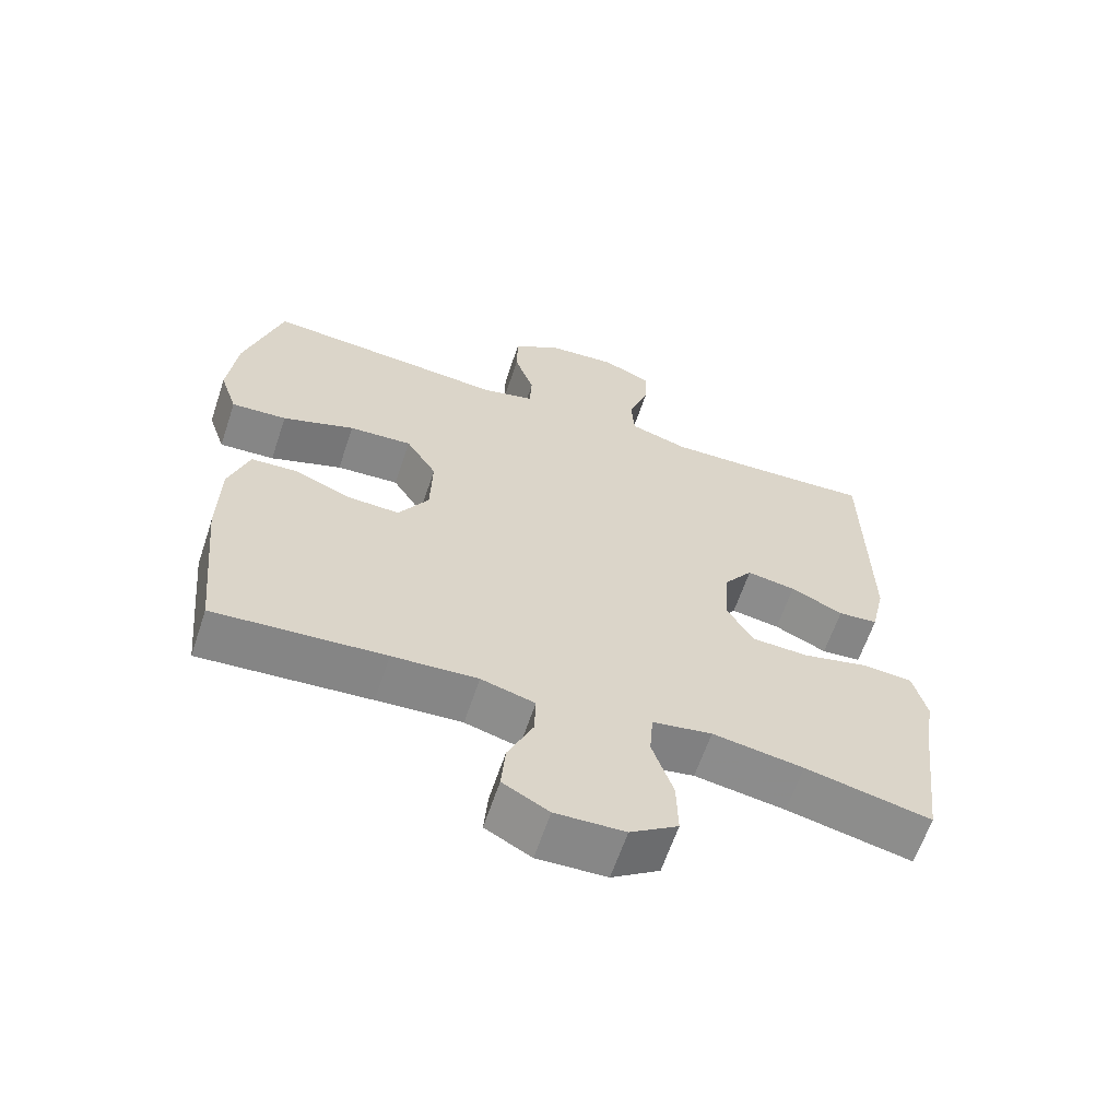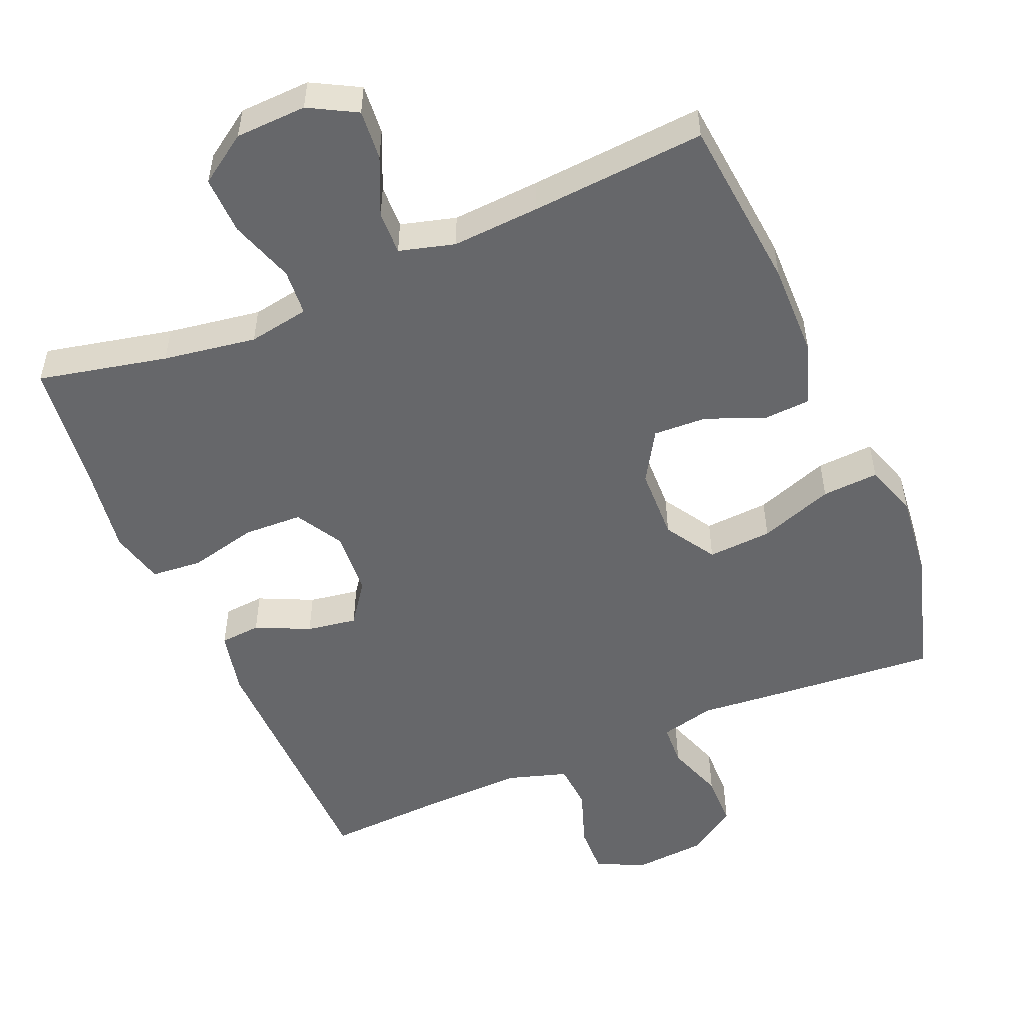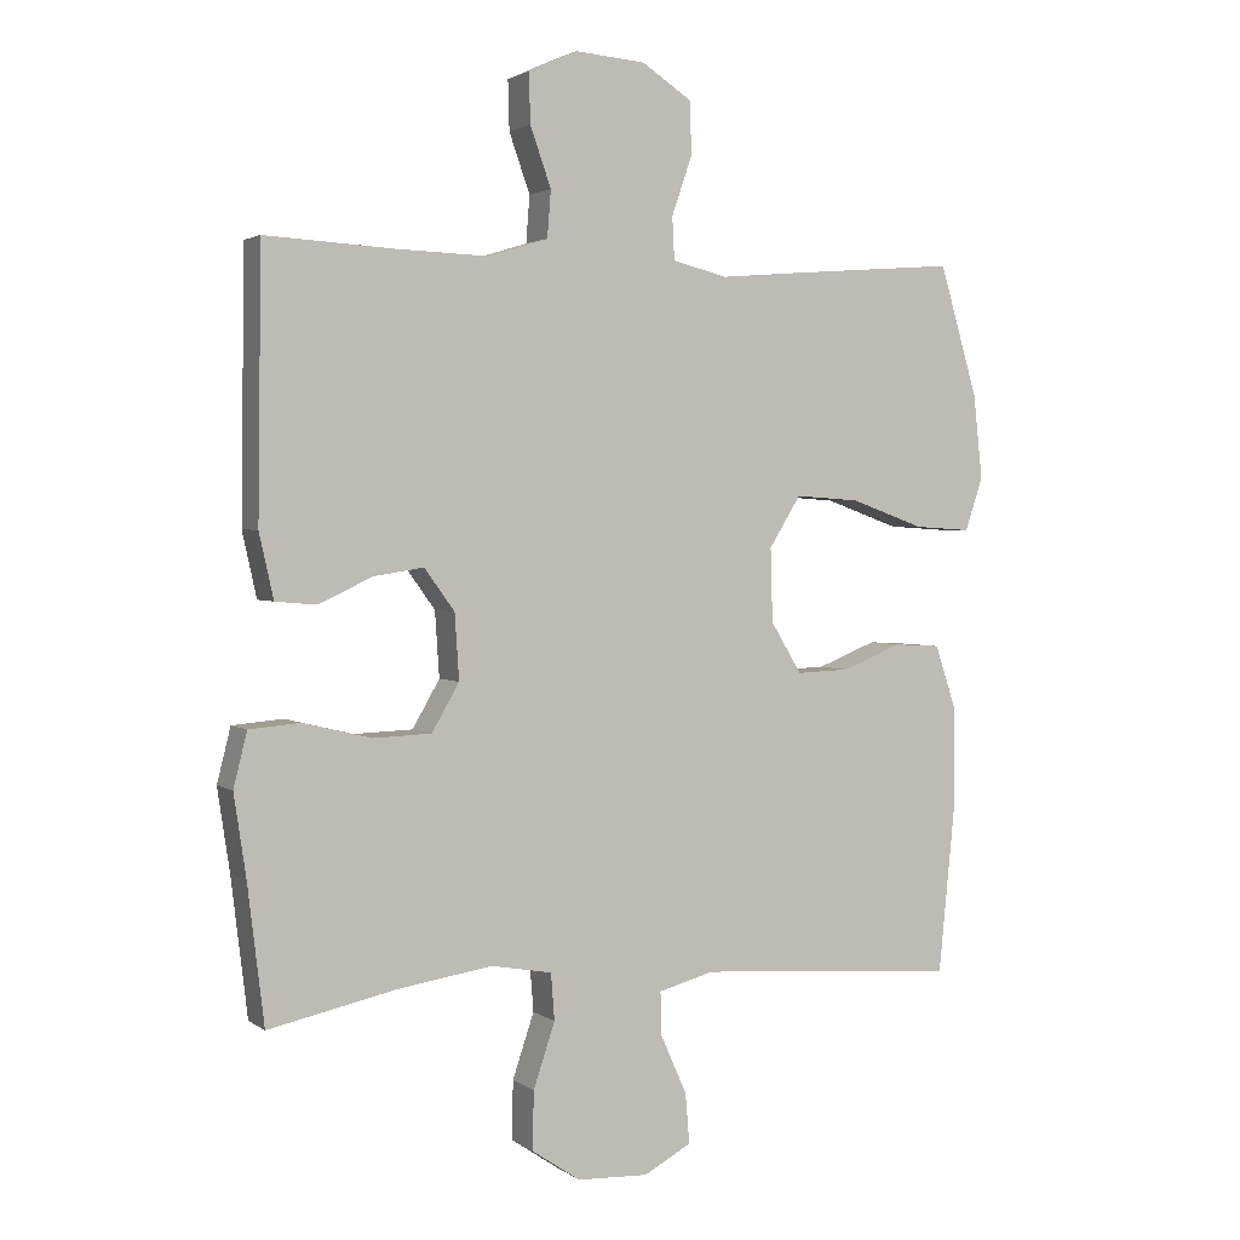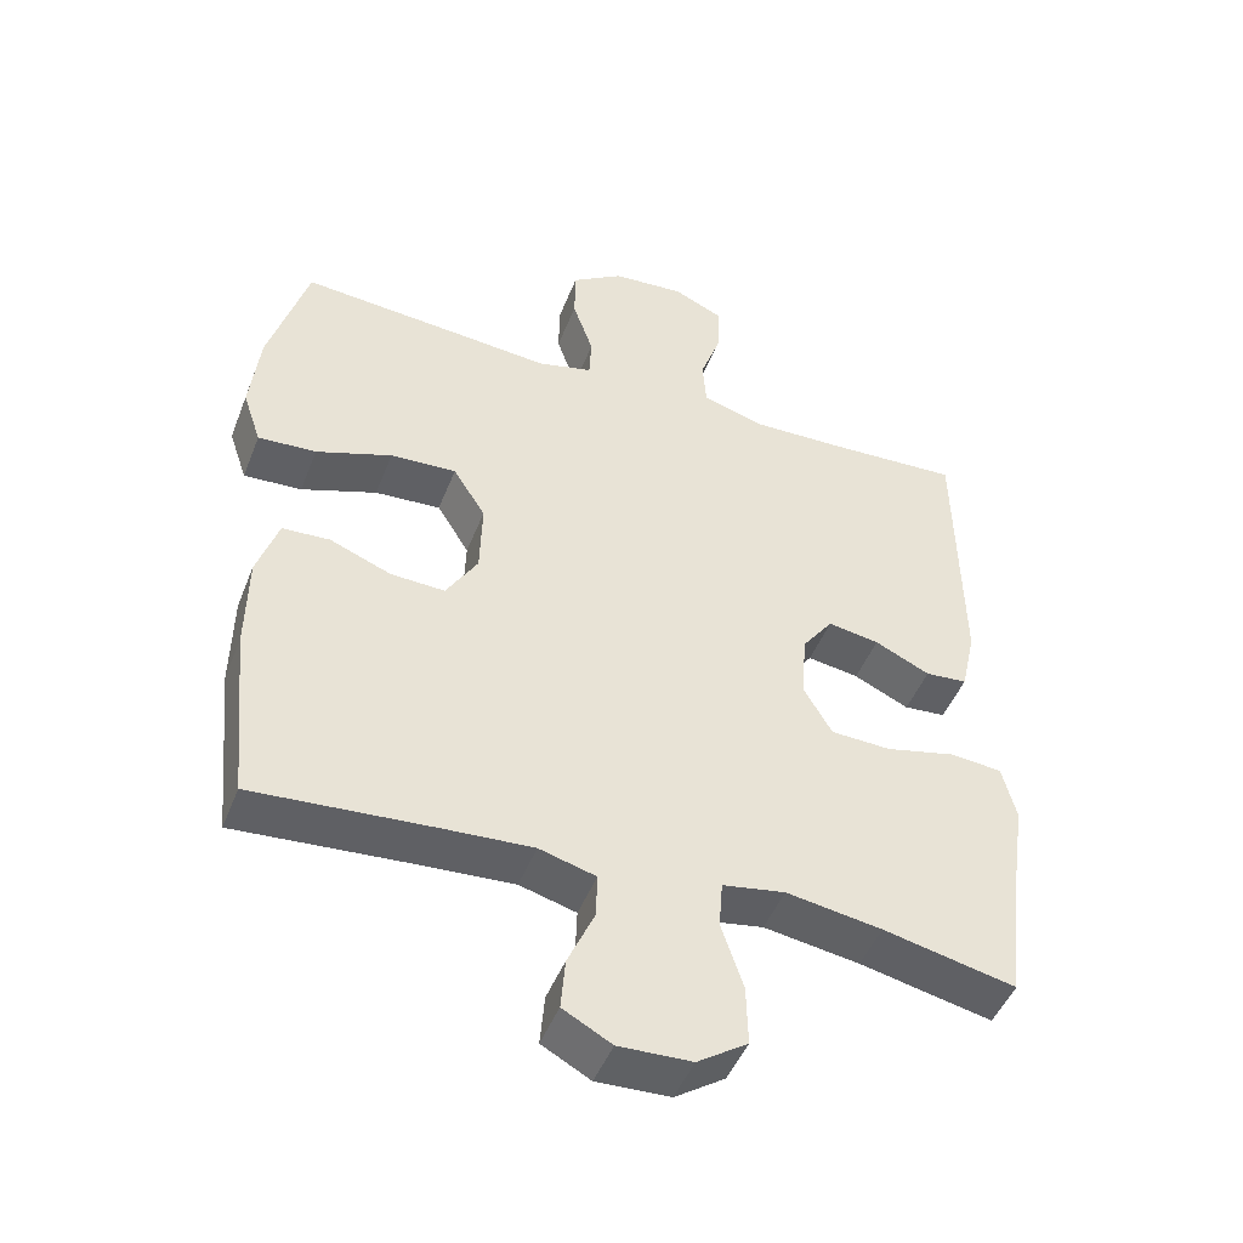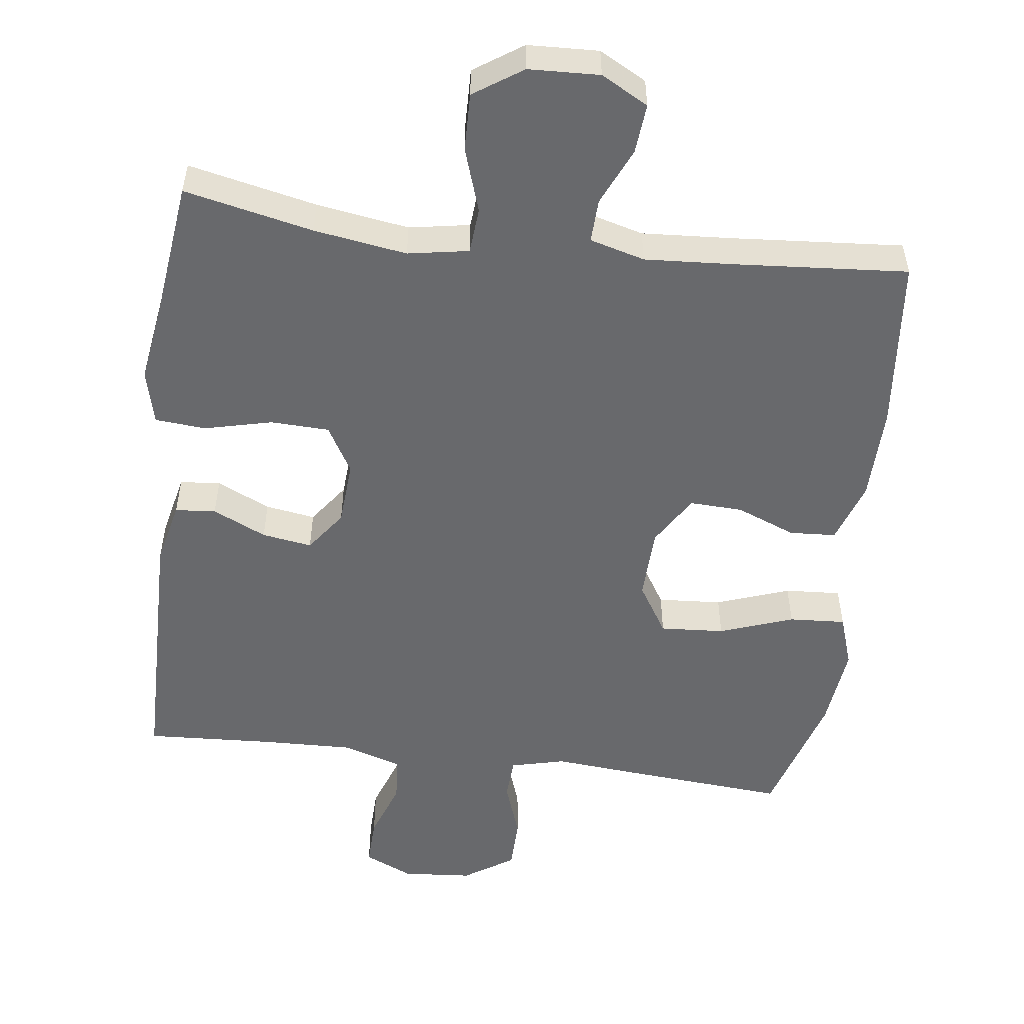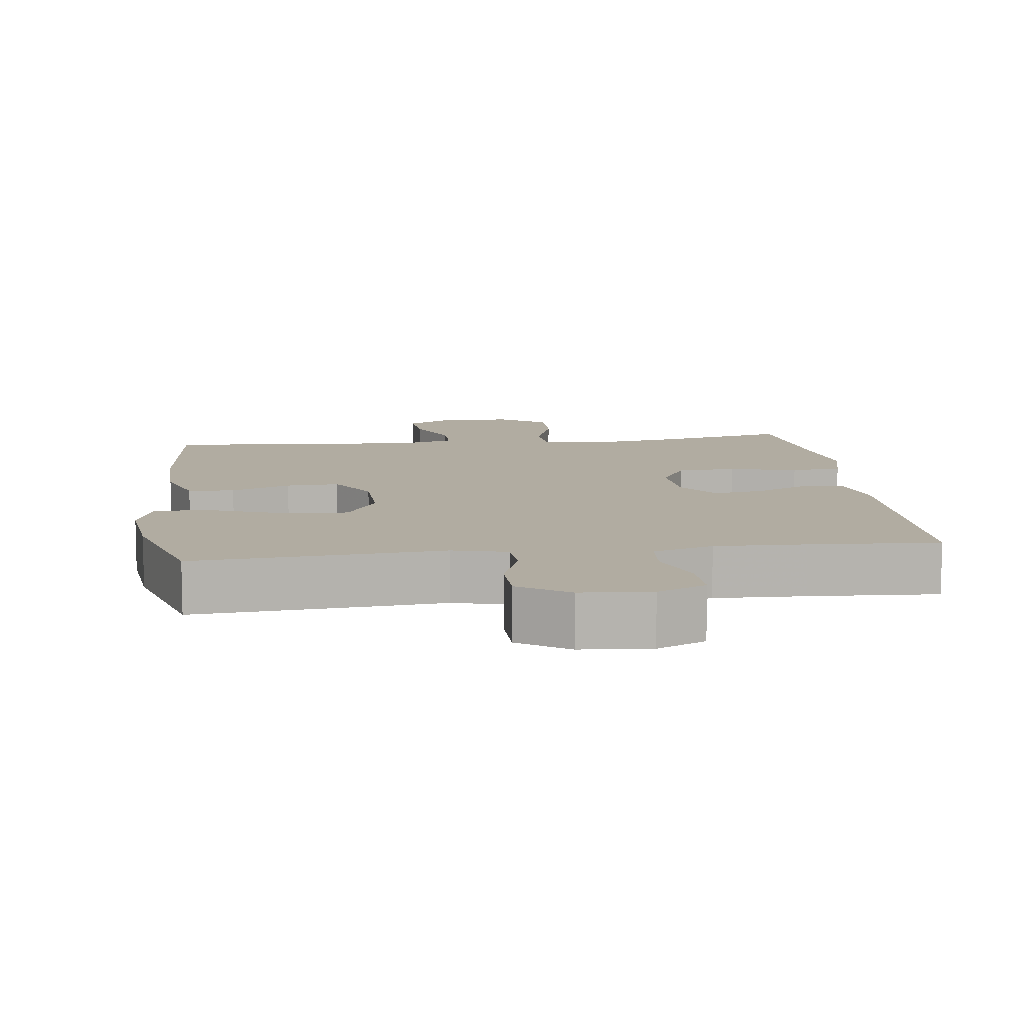
<metadata>
{"format":"obj","ext":"obj","renderer":"f3d","projection":"perspective","resolution":1024,"background":"white","views":[{"elev":-62.9,"azim":-18.5,"up":"+Z"},{"elev":-52.1,"azim":-157.0,"up":"+Y"},{"elev":2.4,"azim":154.6,"up":"+Z"},{"elev":-47.3,"azim":-20.9,"up":"+Z"},{"elev":-52.8,"azim":172.7,"up":"+Y"},{"elev":10.2,"azim":-7.2,"up":"+Y"}]}
</metadata>
<code>
v -0.5 0.07 0.5
v -0.27 0.07 0.482
v -0.153 0.07 0.472
v -0.077 0.07 0.491
v -0.074 0.07 0.55
v -0.102 0.07 0.631
v -0.101 0.07 0.705
v -0.031 0.07 0.751
v 0.067 0.07 0.759
v 0.135 0.07 0.728
v 0.133 0.07 0.659
v 0.104 0.07 0.577
v 0.109 0.07 0.512
v 0.193 0.07 0.486
v 0.32 0.07 0.49
v 0.5 0.07 0.5
v 0.505 0.07 0.132
v 0.485 0.07 0.042
v 0.428 0.07 0.037
v 0.353 0.07 0.072
v 0.283 0.07 0.083
v 0.241 0.07 0.025
v 0.235 0.07 -0.066
v 0.273 0.07 -0.132
v 0.355 0.07 -0.135
v 0.45 0.07 -0.112
v 0.521 0.07 -0.118
v 0.54 0.07 -0.194
v 0.523 0.07 -0.308
v 0.5 0.07 -0.5
v 0.32 0.07 -0.461
v 0.19 0.07 -0.441
v 0.105 0.07 -0.456
v 0.1 0.07 -0.521
v 0.13 0.07 -0.611
v 0.132 0.07 -0.692
v 0.064 0.07 -0.738
v -0.035 0.07 -0.742
v -0.101 0.07 -0.706
v -0.095 0.07 -0.636
v -0.059 0.07 -0.555
v -0.057 0.07 -0.494
v -0.134 0.07 -0.473
v -0.256 0.07 -0.481
v -0.5 0.07 -0.5
v -0.524 0.07 -0.256
v -0.522 0.07 -0.123
v -0.493 0.07 -0.036
v -0.428 0.07 -0.032
v -0.345 0.07 -0.065
v -0.271 0.07 -0.068
v -0.228 0.07 0.003
v -0.225 0.07 0.105
v -0.269 0.07 0.176
v -0.359 0.07 0.17
v -0.462 0.07 0.133
v -0.541 0.07 0.128
v -0.566 0.07 0.202
v -0.553 0.07 0.32
v -0.5 0 0.5
v -0.27 0 0.482
v -0.153 0 0.472
v -0.077 0 0.491
v -0.074 0 0.55
v -0.102 0 0.631
v -0.101 0 0.705
v -0.031 0 0.751
v 0.067 0 0.759
v 0.135 0 0.728
v 0.133 0 0.659
v 0.104 0 0.577
v 0.109 0 0.512
v 0.193 0 0.486
v 0.32 0 0.49
v 0.5 0 0.5
v 0.505 0 0.132
v 0.485 0 0.042
v 0.428 0 0.037
v 0.353 0 0.072
v 0.283 0 0.083
v 0.241 0 0.025
v 0.235 0 -0.066
v 0.273 0 -0.132
v 0.355 0 -0.135
v 0.45 0 -0.112
v 0.521 0 -0.118
v 0.54 0 -0.194
v 0.523 0 -0.308
v 0.5 0 -0.5
v 0.32 0 -0.461
v 0.19 0 -0.441
v 0.105 0 -0.456
v 0.1 0 -0.521
v 0.13 0 -0.611
v 0.132 0 -0.692
v 0.064 0 -0.738
v -0.035 0 -0.742
v -0.101 0 -0.706
v -0.095 0 -0.636
v -0.059 0 -0.555
v -0.057 0 -0.494
v -0.134 0 -0.473
v -0.256 0 -0.481
v -0.5 0 -0.5
v -0.524 0 -0.256
v -0.522 0 -0.123
v -0.493 0 -0.036
v -0.428 0 -0.032
v -0.345 0 -0.065
v -0.271 0 -0.068
v -0.228 0 0.003
v -0.225 0 0.105
v -0.269 0 0.176
v -0.359 0 0.17
v -0.462 0 0.133
v -0.541 0 0.128
v -0.566 0 0.202
v -0.553 0 0.32
f 1 2 3
f 59 1 3
f 58 59 3
f 57 58 3
f 56 57 3
f 55 56 3
f 54 55 3 4
f 53 54 4
f 52 53 4
f 48 49 50
f 47 48 50
f 46 47 50
f 45 46 50
f 44 45 50
f 43 44 50 51
f 42 43 51 52
f 39 40 41
f 38 39 41
f 37 38 41
f 36 37 41
f 35 36 41
f 34 35 41
f 33 34 41 42
f 29 30 31
f 29 31 32
f 28 29 32
f 27 28 32
f 26 27 32
f 25 26 32
f 24 25 32 33
f 18 19 20
f 17 18 20
f 16 17 20
f 15 16 20
f 14 15 20 21
f 13 14 21 22
f 10 11 12
f 9 10 12
f 8 9 12
f 7 8 12
f 6 7 12
f 5 6 12
f 4 5 12 13
f 13 22 23
f 4 13 23
f 52 4 23
f 33 42 52
f 24 33 52
f 23 24 52
f 62 61 60
f 62 60 118
f 62 118 117
f 62 117 116
f 62 116 115
f 62 115 114
f 63 62 114 113
f 63 113 112
f 63 112 111
f 109 108 107
f 109 107 106
f 109 106 105
f 109 105 104
f 109 104 103
f 110 109 103 102
f 111 110 102 101
f 100 99 98
f 100 98 97
f 100 97 96
f 100 96 95
f 100 95 94
f 100 94 93
f 101 100 93 92
f 90 89 88
f 91 90 88
f 91 88 87
f 91 87 86
f 91 86 85
f 91 85 84
f 92 91 84 83
f 79 78 77
f 79 77 76
f 79 76 75
f 79 75 74
f 80 79 74 73
f 81 80 73 72
f 71 70 69
f 71 69 68
f 71 68 67
f 71 67 66
f 71 66 65
f 71 65 64
f 72 71 64 63
f 82 81 72
f 82 72 63
f 82 63 111
f 111 101 92
f 111 92 83
f 111 83 82
f 1 60 61 2
f 2 61 62 3
f 3 62 63 4
f 4 63 64 5
f 5 64 65 6
f 6 65 66 7
f 7 66 67 8
f 8 67 68 9
f 9 68 69 10
f 10 69 70 11
f 11 70 71 12
f 12 71 72 13
f 13 72 73 14
f 14 73 74 15
f 15 74 75 16
f 16 75 76 17
f 17 76 77 18
f 18 77 78 19
f 19 78 79 20
f 20 79 80 21
f 21 80 81 22
f 22 81 82 23
f 23 82 83 24
f 24 83 84 25
f 25 84 85 26
f 26 85 86 27
f 27 86 87 28
f 28 87 88 29
f 29 88 89 30
f 30 89 90 31
f 31 90 91 32
f 32 91 92 33
f 33 92 93 34
f 34 93 94 35
f 35 94 95 36
f 36 95 96 37
f 37 96 97 38
f 38 97 98 39
f 39 98 99 40
f 40 99 100 41
f 41 100 101 42
f 42 101 102 43
f 43 102 103 44
f 44 103 104 45
f 45 104 105 46
f 46 105 106 47
f 47 106 107 48
f 48 107 108 49
f 49 108 109 50
f 50 109 110 51
f 51 110 111 52
f 52 111 112 53
f 53 112 113 54
f 54 113 114 55
f 55 114 115 56
f 56 115 116 57
f 57 116 117 58
f 58 117 118 59
f 59 118 60 1

</code>
